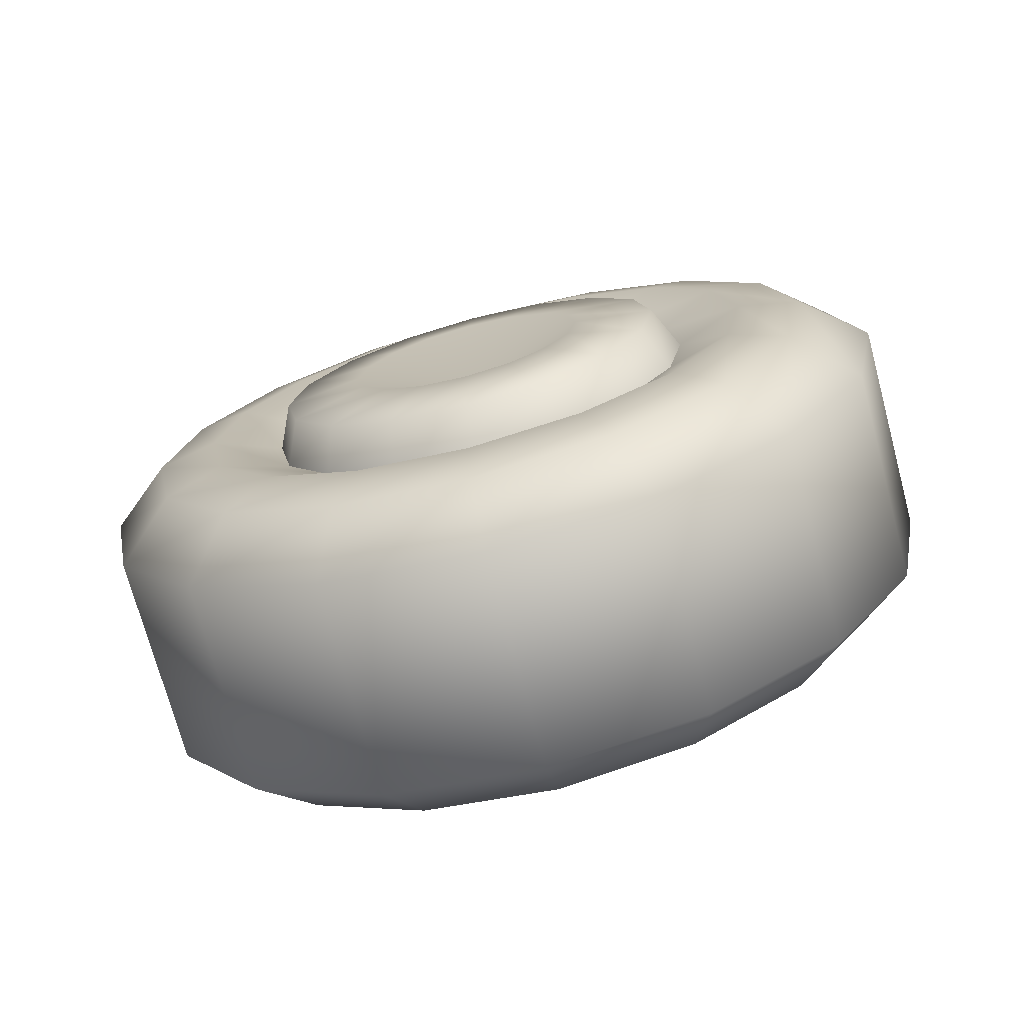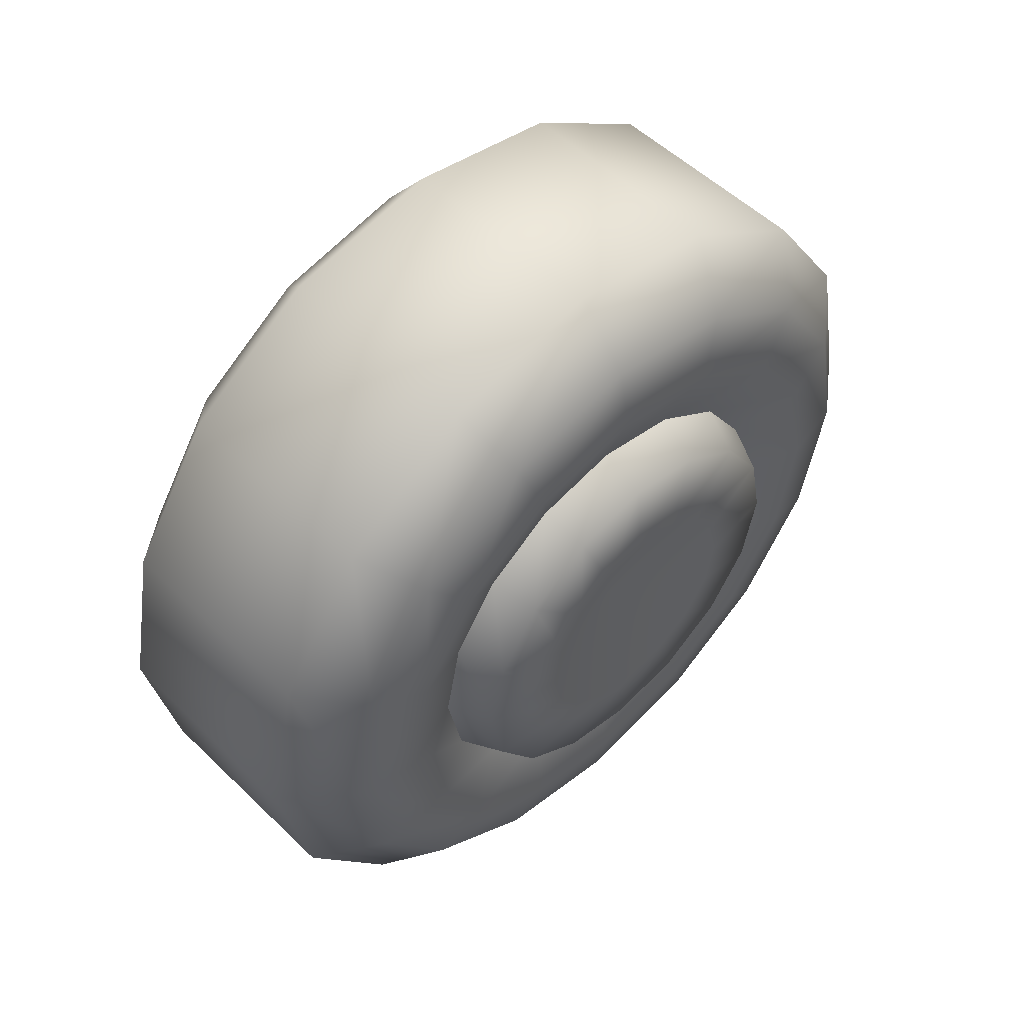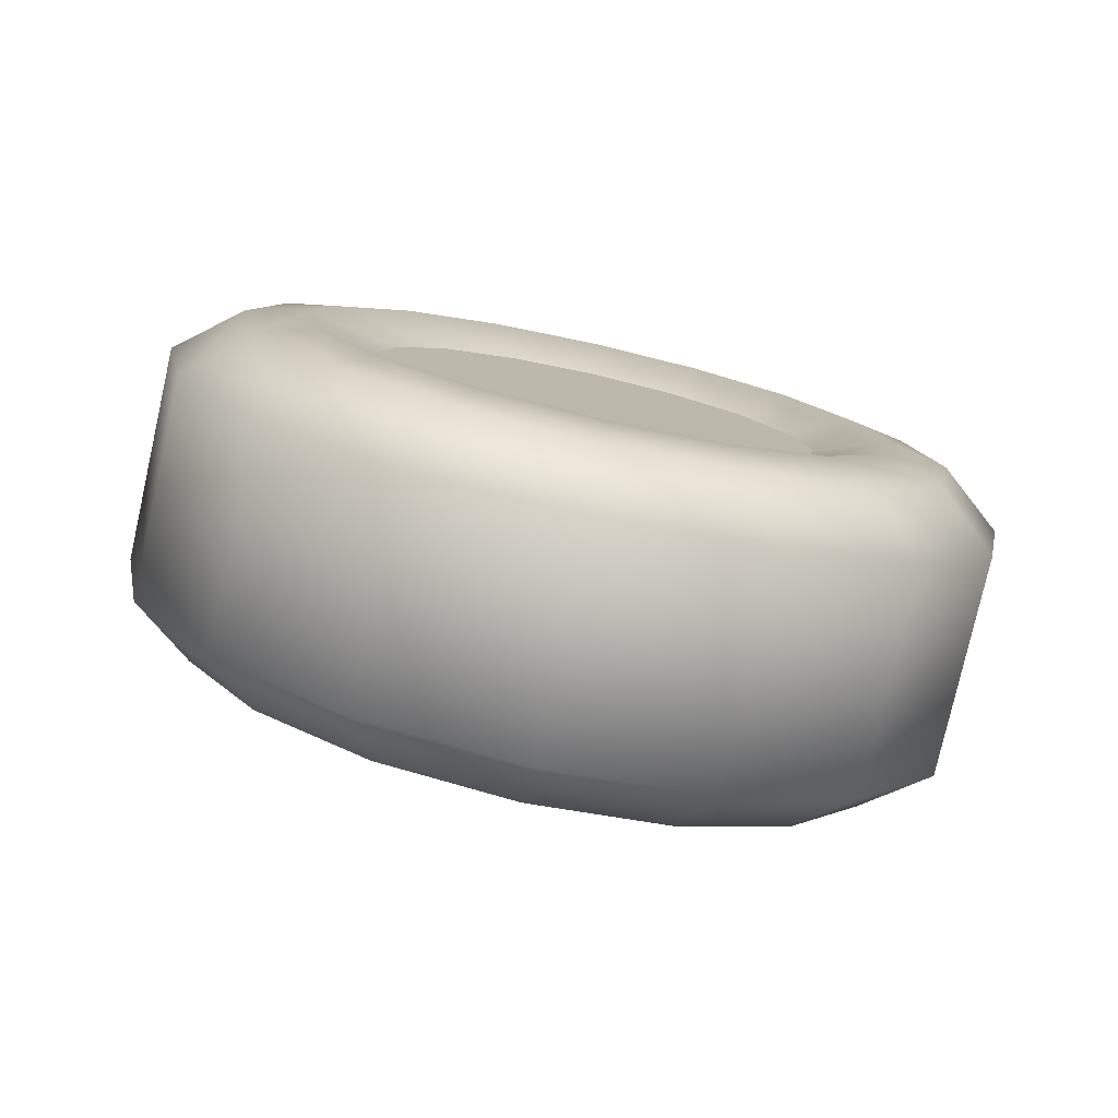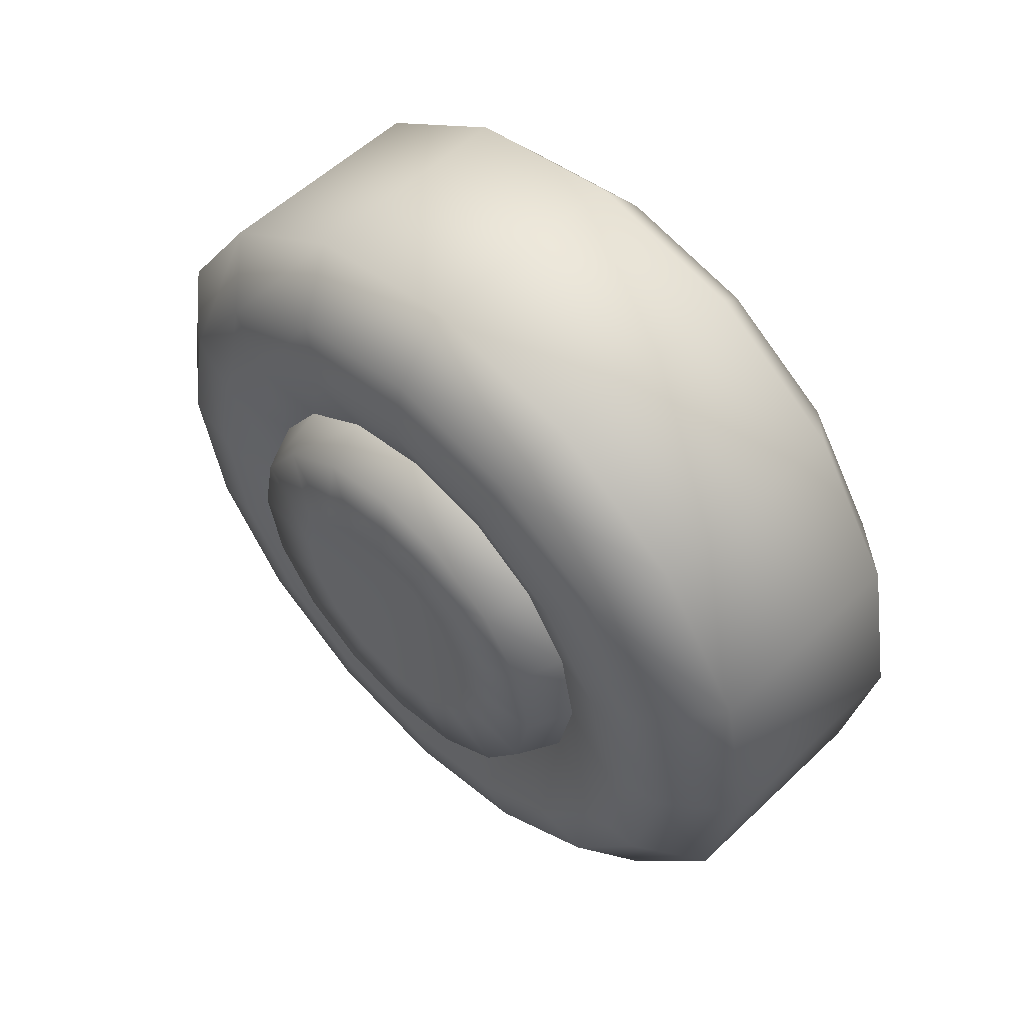
<metadata>
{"format":"obj","ext":"obj","renderer":"f3d","projection":"perspective","resolution":1024,"background":"white","views":[{"elev":-72.8,"azim":105.0,"up":"+Y"},{"elev":53.1,"azim":45.8,"up":"+Y"},{"elev":-78.4,"azim":-102.7,"up":"+Y"},{"elev":55.4,"azim":135.0,"up":"+Y"}]}
</metadata>
<code>
g Wheel_2A_F.L
v 0.06585 -0.1531 -0.3696
v 0.1155 -2.98e-08 -0.339
v 0.06585 -2.98e-08 -0.4
v 0.1155 -0.1297 -0.3132
v 0.1271 -2.98e-08 -0.2784
v 0.06585 -0.2828 -0.2828
v 0.1271 -0.1065 -0.2572
v 0.1155 -0.2397 -0.2397
v 0.06585 -0.3696 -0.1531
v 0.1271 -0.1969 -0.1969
v 0.1155 -0.3132 -0.1297
v 0.06585 -0.4 -3.576e-07
v 0.1271 -0.2572 -0.1065
v 0.1155 -0.339 -3.576e-07
v 0.06585 -0.3696 0.1531
v 0.1271 -0.2784 -3.576e-07
v 0.1155 -0.3132 0.1297
v 0.06585 -0.2828 0.2828
v 0.1271 -0.2572 0.1065
v 0.1155 -0.2397 0.2397
v 0.06585 -0.1531 0.3696
v 0.1271 -0.1969 0.1969
v 0.1155 -0.1297 0.3131
v 0.06585 2.98e-08 0.4
v 0.1271 -0.1065 0.2572
v 0.1155 2.98e-08 0.339
v 0.1271 0 0.2784
v 0.06585 0.1531 0.3696
v 0.1155 2.98e-08 0.339
v 0.06585 2.98e-08 0.4
v 0.1155 0.1297 0.3131
v 0.1271 0 0.2784
v 0.06585 0.2828 0.2828
v 0.1271 0.1065 0.2572
v 0.1155 0.2397 0.2397
v 0.06585 0.3696 0.1531
v 0.1271 0.1969 0.1969
v 0.1155 0.3132 0.1297
v 0.06585 0.4 -3.576e-07
v 0.1271 0.2572 0.1065
v 0.1155 0.339 -3.576e-07
v 0.06585 0.3696 -0.1531
v 0.1271 0.2784 -3.576e-07
v 0.1155 0.3132 -0.1297
v 0.06585 0.2828 -0.2828
v 0.1271 0.2572 -0.1065
v 0.1155 0.2397 -0.2397
v 0.06585 0.1531 -0.3696
v 0.1271 0.1969 -0.1969
v 0.1155 0.1297 -0.3132
v 0.06585 -2.98e-08 -0.4
v 0.1271 0.1065 -0.2572
v 0.1155 -2.98e-08 -0.339
v 0.1271 -2.98e-08 -0.2784
v 0.1271 0.1065 0.2572
v 0.1033 0 0.212
v 0.1271 0 0.2784
v 0.1033 0.08111 0.1958
v 0.1271 0.1969 0.1969
v 0.1033 0.1499 0.1499
v 0.1271 0.2572 0.1065
v 0.1033 0.1958 0.08111
v 0.1271 0.2784 -3.576e-07
v 0.1033 0.212 -3.576e-07
v 0.1271 0.2572 -0.1065
v 0.1033 0.1958 -0.08111
v 0.1271 0.1969 -0.1969
v 0.1033 0.1499 -0.1499
v 0.1271 0.1065 -0.2572
v 0.1033 0.08111 -0.1958
v 0.1271 -2.98e-08 -0.2784
v 0.1033 -2.98e-08 -0.212
v 0.1271 -0.1065 -0.2572
v 0.1033 -2.98e-08 -0.212
v 0.1271 -2.98e-08 -0.2784
v 0.1033 -0.08111 -0.1958
v 0.1271 -0.1969 -0.1969
v 0.1033 -0.1499 -0.1499
v 0.1271 -0.2572 -0.1065
v 0.1033 -0.1958 -0.08111
v 0.1271 -0.2784 -3.576e-07
v 0.1033 -0.212 -3.576e-07
v 0.1271 -0.2572 0.1065
v 0.1033 -0.1958 0.08111
v 0.1271 -0.1969 0.1969
v 0.1033 -0.1499 0.1499
v 0.1271 -0.1065 0.2572
v 0.1033 -0.08111 0.1958
v 0.1271 0 0.2784
v 0.1033 0 0.212
v 0.1033 0.08111 0.1958
v 0.1455 2.98e-08 0.1922
v 0.1033 0 0.212
v 0.1455 0.07355 0.1776
v 0.1542 0 0.1143
v 0.1542 0.04373 0.1056
v 0.1033 0.1499 0.1499
v 0.1455 0.1359 0.1359
v 0.1542 0.04373 0.1056
v 0.1542 0.08081 0.08081
v 0.1033 0.1958 0.08111
v 0.1455 0.1776 0.07355
v 0.1542 0.08081 0.08081
v 0.1542 0.1056 0.04373
v 0.1033 0.212 -3.576e-07
v 0.1455 0.1922 -4.768e-07
v 0.1542 0.1056 0.04373
v 0.1542 0.1143 -3.576e-07
v 0.1033 0.1958 -0.08111
v 0.1455 0.1776 -0.07355
v 0.1542 0.1143 -3.576e-07
v 0.1033 0.1499 -0.1499
v 0.1542 0.1056 -0.04373
v 0.1455 0.1359 -0.1359
v 0.1033 0.08111 -0.1958
v 0.1542 0.08081 -0.08081
v 0.1455 0.07355 -0.1776
v 0.1542 0.04373 -0.1056
v 0.1033 -2.98e-08 -0.212
v 0.1455 -2.98e-08 -0.1922
v 0.1542 0.04373 -0.1056
v 0.1542 -2.98e-08 -0.1143
v 0.1033 -0.08111 -0.1958
v 0.1455 -2.98e-08 -0.1922
v 0.1033 -2.98e-08 -0.212
v 0.1455 -0.07355 -0.1776
v 0.1542 -2.98e-08 -0.1143
v 0.1033 -0.1499 -0.1499
v 0.1542 -0.04373 -0.1056
v 0.1455 -0.1359 -0.1359
v 0.1542 -0.08081 -0.08081
v 0.1033 -0.1958 -0.08111
v 0.1455 -0.1776 -0.07355
v 0.1542 -0.08081 -0.08081
v 0.1542 -0.1056 -0.04373
v 0.1033 -0.212 -3.576e-07
v 0.1455 -0.1922 -4.768e-07
v 0.1542 -0.1056 -0.04373
v 0.1542 -0.1143 -3.576e-07
v 0.1033 -0.1958 0.08111
v 0.1455 -0.1776 0.07355
v 0.1542 -0.1143 -3.576e-07
v 0.1542 -0.1056 0.04373
v 0.1033 -0.1499 0.1499
v 0.1455 -0.1359 0.1359
v 0.1542 -0.1056 0.04373
v 0.1542 -0.08081 0.08081
v 0.1033 -0.08111 0.1958
v 0.1455 -0.07355 0.1776
v 0.1033 0 0.212
v 0.1542 -0.08081 0.08081
v 0.1542 -0.04373 0.1056
v 0.1455 2.98e-08 0.1922
v 0.1542 -0.04373 0.1056
v 0.1542 0 0.1143
v -0.1426 -0.1531 -0.3696
v -0.1426 -2.98e-08 -0.4
v -0.1923 -2.98e-08 -0.339
v -0.1923 -0.1297 -0.3132
v -0.2038 -2.98e-08 -0.2784
v -0.1426 -0.2828 -0.2828
v -0.2038 -0.1065 -0.2572
v -0.1923 -0.2397 -0.2397
v -0.1426 -0.3696 -0.1531
v -0.2038 -0.1969 -0.1969
v -0.1923 -0.3132 -0.1297
v -0.1426 -0.4 -3.576e-07
v -0.2038 -0.2572 -0.1065
v -0.1923 -0.339 -3.576e-07
v -0.1426 -0.3696 0.1531
v -0.2038 -0.2784 -3.576e-07
v -0.1923 -0.3132 0.1297
v -0.1426 -0.2828 0.2828
v -0.2038 -0.2572 0.1065
v -0.1923 -0.2397 0.2397
v -0.1426 -0.1531 0.3696
v -0.2038 -0.1969 0.1969
v -0.1923 -0.1297 0.3131
v -0.1426 2.98e-08 0.4
v -0.2038 -0.1065 0.2572
v -0.1923 2.98e-08 0.339
v -0.2038 0 0.2784
v -0.1426 0.1531 0.3696
v -0.1426 2.98e-08 0.4
v -0.1923 2.98e-08 0.339
v -0.1923 0.1297 0.3131
v -0.2038 0 0.2784
v -0.1426 0.2828 0.2828
v -0.2038 0.1065 0.2572
v -0.1923 0.2397 0.2397
v -0.1426 0.3696 0.1531
v -0.2038 0.1969 0.1969
v -0.1923 0.3132 0.1297
v -0.1426 0.4 -3.576e-07
v -0.2038 0.2572 0.1065
v -0.1923 0.339 -3.576e-07
v -0.1426 0.3696 -0.1531
v -0.2038 0.2784 -3.576e-07
v -0.1923 0.3132 -0.1297
v -0.1426 0.2828 -0.2828
v -0.2038 0.2572 -0.1065
v -0.1923 0.2397 -0.2397
v -0.1426 0.1531 -0.3696
v -0.2038 0.1969 -0.1969
v -0.1923 0.1297 -0.3132
v -0.1426 -2.98e-08 -0.4
v -0.2038 0.1065 -0.2572
v -0.1923 -2.98e-08 -0.339
v -0.2038 -2.98e-08 -0.2784
v -0.2038 0.1065 0.2572
v -0.2038 0 0.2784
v -0.1801 0 0.212
v -0.1801 0.08111 0.1958
v -0.2038 0.1969 0.1969
v -0.1801 0.1499 0.1499
v -0.2038 0.2572 0.1065
v -0.1801 0.1958 0.08111
v -0.2038 0.2784 -3.576e-07
v -0.1801 0.212 -3.576e-07
v -0.2038 0.2572 -0.1065
v -0.1801 0.1958 -0.08111
v -0.2038 0.1969 -0.1969
v -0.1801 0.1499 -0.1499
v -0.2038 0.1065 -0.2572
v -0.1801 0.08111 -0.1958
v -0.2038 -2.98e-08 -0.2784
v -0.1801 -2.98e-08 -0.212
v -0.2038 -0.1065 -0.2572
v -0.2038 -2.98e-08 -0.2784
v -0.1801 -2.98e-08 -0.212
v -0.1801 -0.08111 -0.1958
v -0.2038 -0.1969 -0.1969
v -0.1801 -0.1499 -0.1499
v -0.2038 -0.2572 -0.1065
v -0.1801 -0.1958 -0.08111
v -0.2038 -0.2784 -3.576e-07
v -0.1801 -0.212 -3.576e-07
v -0.2038 -0.2572 0.1065
v -0.1801 -0.1958 0.08111
v -0.2038 -0.1969 0.1969
v -0.1801 -0.1499 0.1499
v -0.2038 -0.1065 0.2572
v -0.1801 -0.08111 0.1958
v -0.2038 0 0.2784
v -0.1801 0 0.212
v -0.1801 -0.1958 0.08111
v -0.1801 -0.212 -3.576e-07
v -0.1801 -0.1958 -0.08111
v -0.1801 -0.1499 0.1499
v -0.1801 -0.1499 -0.1499
v -0.1801 -0.08111 0.1958
v -0.1801 -0.08111 -0.1958
v -0.1801 0 0.212
v -0.1801 -2.98e-08 -0.212
v -0.1801 0.08111 -0.1958
v -0.1801 0.08111 0.1958
v -0.1801 0.1499 0.1499
v -0.1801 0.1499 -0.1499
v -0.1801 0.1958 0.08111
v -0.1801 0.1958 -0.08111
v -0.1801 0.212 -3.576e-07
v 0.1542 -2.98e-08 -0.1143
v 0.1173 -2.98e-08 0
v 0.1542 0.04373 -0.1056
v 0.1542 0.08081 -0.08081
v 0.1542 0.1056 -0.04373
v 0.1542 0.1143 -3.576e-07
v 0.1542 0.1056 0.04373
v 0.1542 0.08081 0.08081
v 0.1542 0.04373 0.1056
v 0.1542 0 0.1143
v 0.1542 -0.04373 0.1056
v 0.1542 -0.04373 0.1056
v 0.1173 -2.98e-08 0
v 0.1542 -0.08081 0.08081
v 0.1542 -0.1056 0.04373
v 0.1542 -0.1143 -3.576e-07
v 0.1542 -0.1056 -0.04373
v 0.1542 -0.08081 -0.08081
v 0.1542 -0.04373 -0.1056
v 0.1542 -2.98e-08 -0.1143
v 0.06585 0.1531 0.3696
v -0.1426 0.1531 0.3696
v -0.1426 0.2828 0.2828
v 0.06585 0.2828 0.2828
v 0.06585 2.98e-08 0.4
v -0.1426 0.3696 0.1531
v -0.1426 2.98e-08 0.4
v 0.06585 0.3696 0.1531
v 0.06585 -0.1531 0.3696
v -0.1426 0.4 -3.576e-07
v -0.1426 -0.1531 0.3696
v 0.06585 0.4 -3.576e-07
v 0.06585 -0.2828 0.2828
v -0.1426 0.3696 -0.1531
v -0.1426 -0.2828 0.2828
v 0.06585 0.3696 -0.1531
v 0.06585 -0.3696 0.1531
v -0.1426 0.2828 -0.2828
v -0.1426 -0.3696 0.1531
v 0.06585 0.2828 -0.2828
v 0.06585 -0.4 -3.576e-07
v -0.1426 0.1531 -0.3696
v -0.1426 -0.4 -3.576e-07
v 0.06585 0.1531 -0.3696
v 0.06585 -0.3696 -0.1531
v -0.1426 -2.98e-08 -0.4
v -0.1426 -0.3696 -0.1531
v 0.06585 -2.98e-08 -0.4
v 0.06585 -0.2828 -0.2828
v -0.1426 -0.1531 -0.3696
v -0.1426 -0.2828 -0.2828
v 0.06585 -0.1531 -0.3696
g Wheel_2A_F.L_0
f 3 2 1
f 2 4 1
f 2 5 4
f 1 4 6
f 5 7 4
f 4 8 6
f 4 7 8
f 6 8 9
f 7 10 8
f 8 11 9
f 8 10 11
f 9 11 12
f 10 13 11
f 11 14 12
f 11 13 14
f 12 14 15
f 13 16 14
f 14 17 15
f 14 16 17
f 15 17 18
f 16 19 17
f 17 20 18
f 17 19 20
f 18 20 21
f 19 22 20
f 20 23 21
f 20 22 23
f 21 23 24
f 22 25 23
f 23 26 24
f 23 25 26
f 25 27 26
f 30 29 28
f 29 31 28
f 29 32 31
f 28 31 33
f 32 34 31
f 31 35 33
f 31 34 35
f 33 35 36
f 34 37 35
f 35 38 36
f 35 37 38
f 36 38 39
f 37 40 38
f 38 41 39
f 38 40 41
f 39 41 42
f 40 43 41
f 41 44 42
f 41 43 44
f 42 44 45
f 43 46 44
f 44 47 45
f 44 46 47
f 45 47 48
f 46 49 47
f 47 50 48
f 47 49 50
f 48 50 51
f 49 52 50
f 50 53 51
f 50 52 53
f 52 54 53
f 57 56 55
f 56 58 55
f 55 58 59
f 58 60 59
f 59 60 61
f 60 62 61
f 61 62 63
f 62 64 63
f 63 64 65
f 64 66 65
f 65 66 67
f 66 68 67
f 67 68 69
f 68 70 69
f 69 70 71
f 70 72 71
f 75 74 73
f 74 76 73
f 73 76 77
f 76 78 77
f 77 78 79
f 78 80 79
f 79 80 81
f 80 82 81
f 81 82 83
f 82 84 83
f 83 84 85
f 84 86 85
f 85 86 87
f 86 88 87
f 87 88 89
f 88 90 89
f 93 92 91
f 92 94 91
f 92 95 94
f 95 96 94
f 91 94 97
f 94 98 97
f 94 99 98
f 99 100 98
f 97 98 101
f 98 102 101
f 98 103 102
f 103 104 102
f 101 102 105
f 102 106 105
f 102 107 106
f 107 108 106
f 105 106 109
f 106 110 109
f 106 111 110
f 109 110 112
f 111 113 110
f 110 114 112
f 110 113 114
f 112 114 115
f 113 116 114
f 114 117 115
f 114 116 117
f 116 118 117
f 115 117 119
f 117 120 119
f 117 121 120
f 121 122 120
f 125 124 123
f 124 126 123
f 124 127 126
f 123 126 128
f 127 129 126
f 126 130 128
f 126 129 130
f 129 131 130
f 128 130 132
f 130 133 132
f 130 134 133
f 134 135 133
f 132 133 136
f 133 137 136
f 133 138 137
f 138 139 137
f 136 137 140
f 137 141 140
f 137 142 141
f 142 143 141
f 140 141 144
f 141 145 144
f 141 146 145
f 146 147 145
f 144 145 148
f 145 149 148
f 148 149 150
f 145 151 149
f 151 152 149
f 149 153 150
f 149 154 153
f 154 155 153
f 158 157 156
f 159 158 156
f 160 158 159
f 159 156 161
f 162 160 159
f 163 159 161
f 162 159 163
f 163 161 164
f 165 162 163
f 166 163 164
f 165 163 166
f 166 164 167
f 168 165 166
f 169 166 167
f 168 166 169
f 169 167 170
f 171 168 169
f 172 169 170
f 171 169 172
f 172 170 173
f 174 171 172
f 175 172 173
f 174 172 175
f 175 173 176
f 177 174 175
f 178 175 176
f 177 175 178
f 178 176 179
f 180 177 178
f 181 178 179
f 180 178 181
f 182 180 181
f 185 184 183
f 186 185 183
f 187 185 186
f 186 183 188
f 189 187 186
f 190 186 188
f 189 186 190
f 190 188 191
f 192 189 190
f 193 190 191
f 192 190 193
f 193 191 194
f 195 192 193
f 196 193 194
f 195 193 196
f 196 194 197
f 198 195 196
f 199 196 197
f 198 196 199
f 199 197 200
f 201 198 199
f 202 199 200
f 201 199 202
f 202 200 203
f 204 201 202
f 205 202 203
f 204 202 205
f 205 203 206
f 207 204 205
f 208 205 206
f 207 205 208
f 209 207 208
f 212 211 210
f 213 212 210
f 213 210 214
f 215 213 214
f 215 214 216
f 217 215 216
f 217 216 218
f 219 217 218
f 219 218 220
f 221 219 220
f 221 220 222
f 223 221 222
f 223 222 224
f 225 223 224
f 225 224 226
f 227 225 226
f 230 229 228
f 231 230 228
f 231 228 232
f 233 231 232
f 233 232 234
f 235 233 234
f 235 234 236
f 237 235 236
f 237 236 238
f 239 237 238
f 239 238 240
f 241 239 240
f 241 240 242
f 243 241 242
f 243 242 244
f 245 243 244
f 248 247 246
f 246 249 248
f 249 250 248
f 249 251 250
f 251 252 250
f 251 253 252
f 253 254 252
f 253 255 254
f 253 256 255
f 256 257 255
f 257 258 255
f 257 259 258
f 259 260 258
f 259 261 260
f 264 263 262
f 265 263 264
f 266 263 265
f 267 263 266
f 268 263 267
f 269 263 268
f 270 263 269
f 271 263 270
f 272 263 271
f 275 274 273
f 276 274 275
f 277 274 276
f 278 274 277
f 279 274 278
f 280 274 279
f 281 274 280
f 284 283 282
f 285 284 282
f 282 283 286
f 287 284 285
f 283 288 286
f 289 287 285
f 286 288 290
f 291 287 289
f 288 292 290
f 293 291 289
f 290 292 294
f 295 291 293
f 292 296 294
f 297 295 293
f 294 296 298
f 299 295 297
f 296 300 298
f 301 299 297
f 298 300 302
f 303 299 301
f 300 304 302
f 305 303 301
f 302 304 306
f 307 303 305
f 304 308 306
f 309 307 305
f 306 308 310
f 311 307 309
f 308 312 310
f 313 311 309
f 310 312 313
f 312 311 313

</code>
